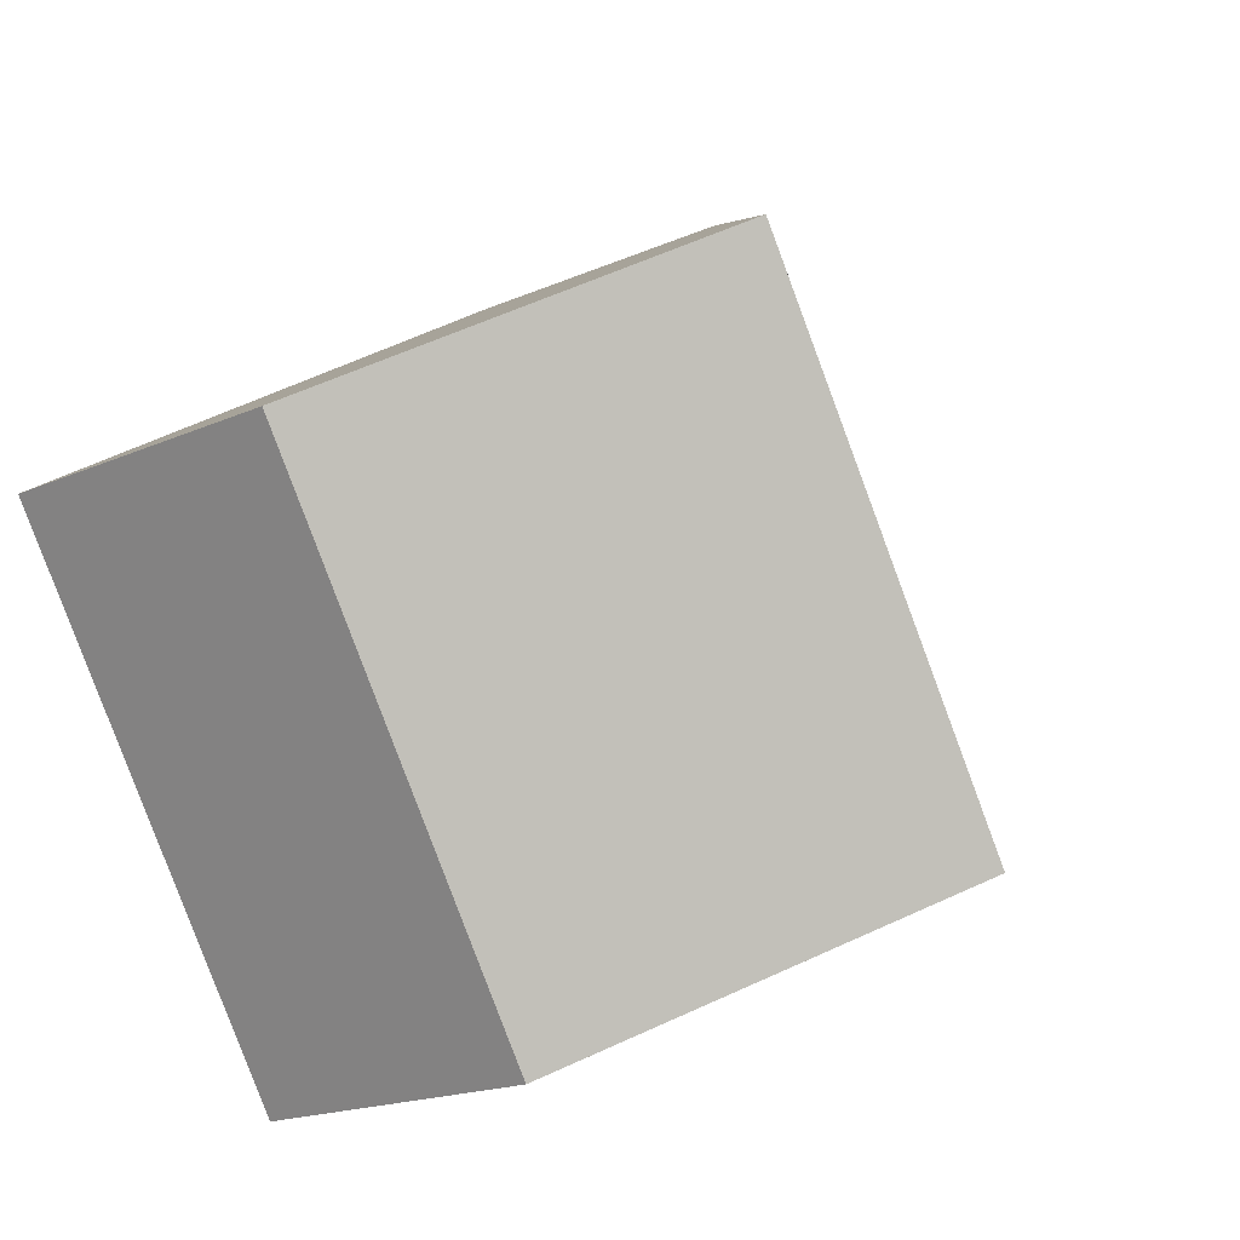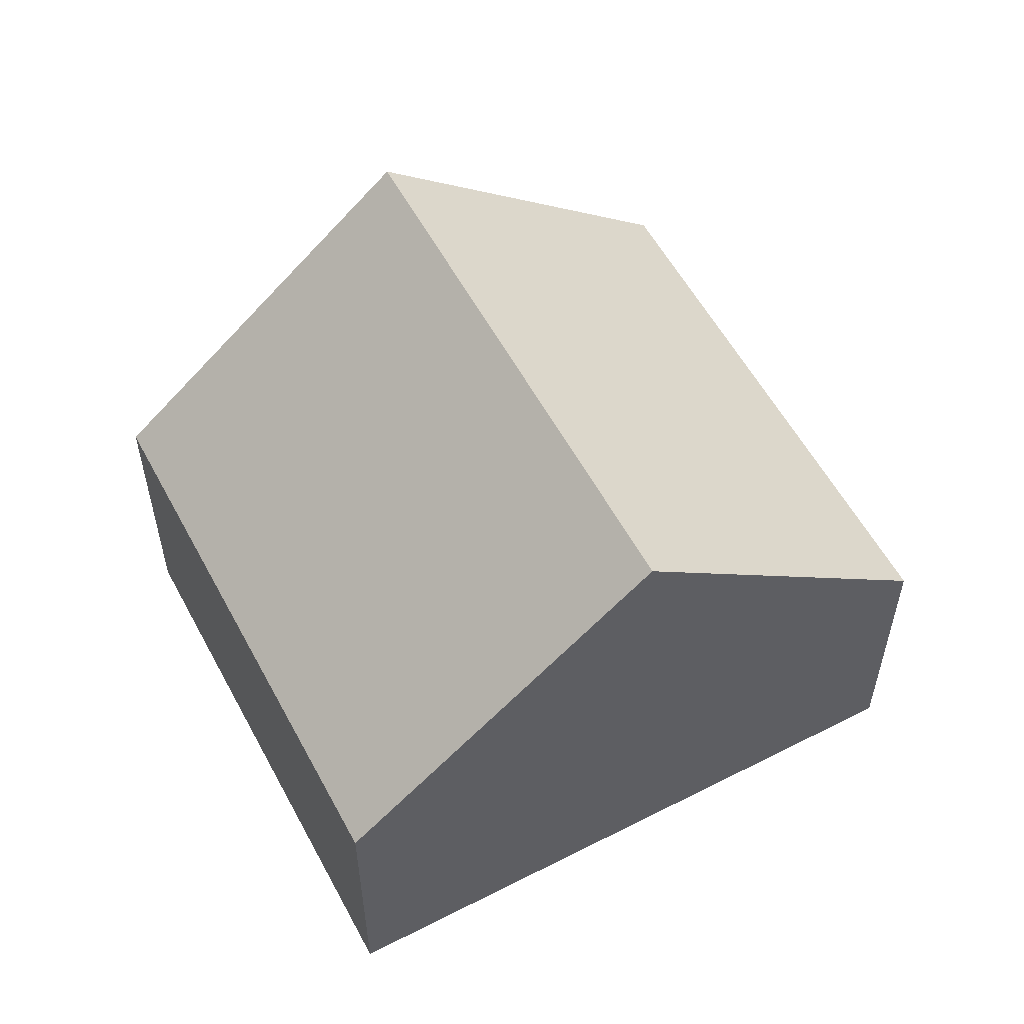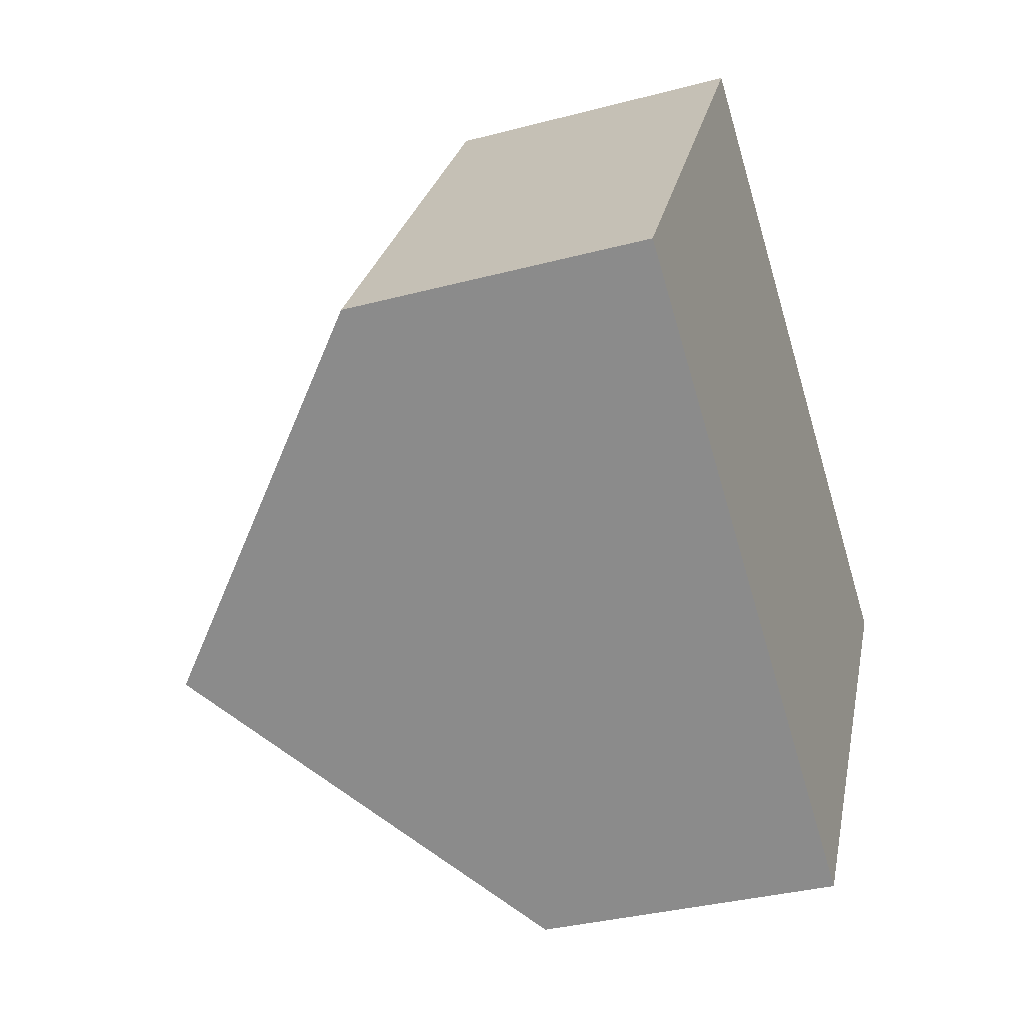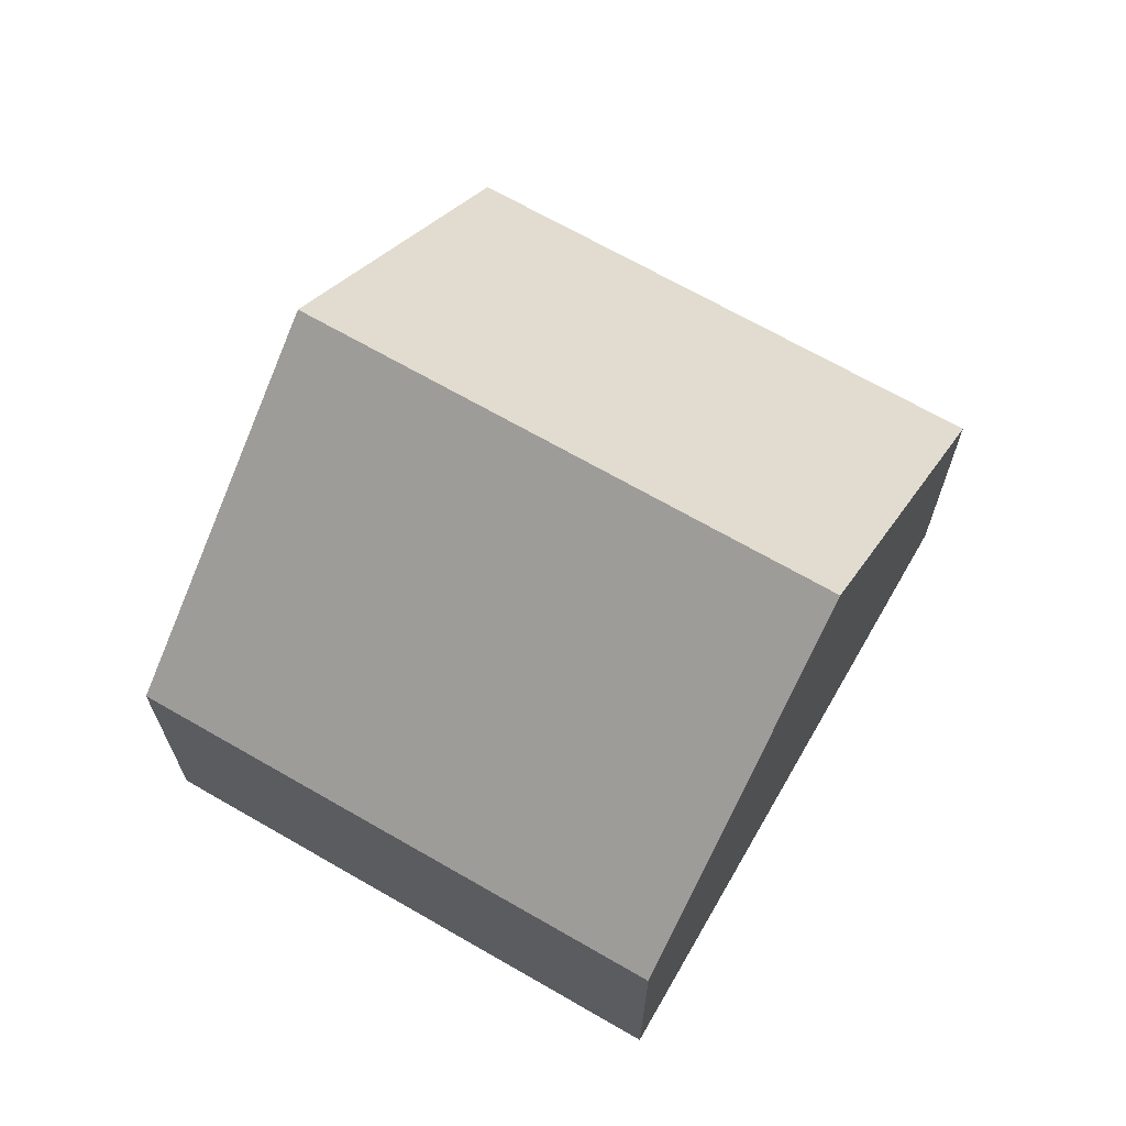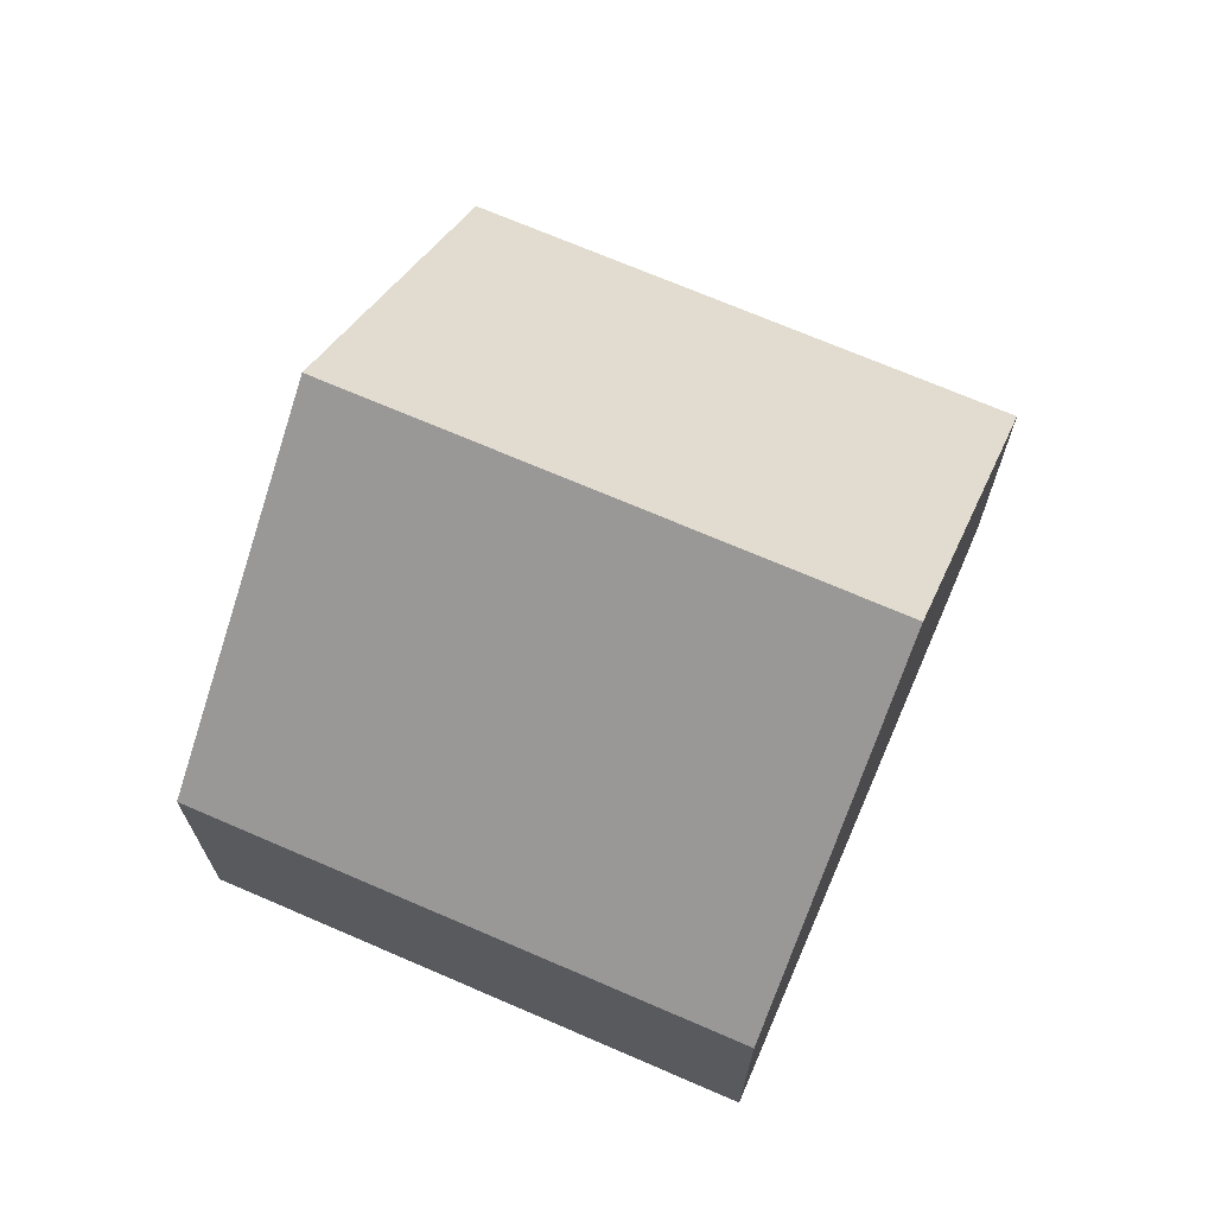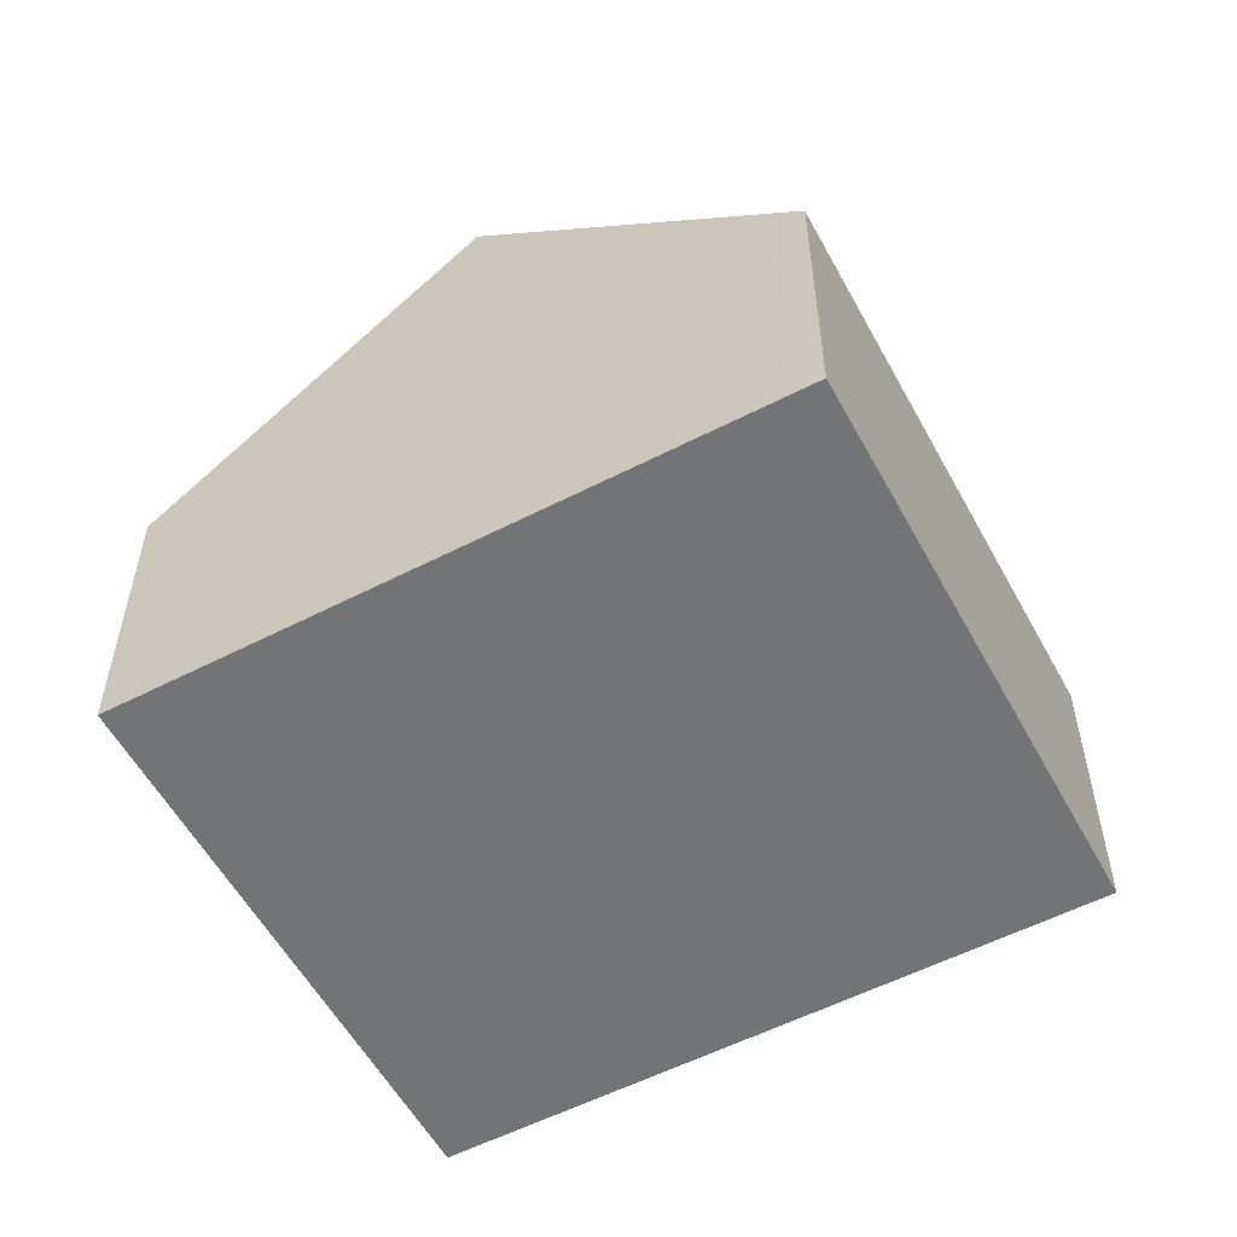
<metadata>
{"format":"obj","ext":"obj","renderer":"f3d","projection":"perspective","resolution":1024,"background":"white","views":[{"elev":-18.4,"azim":130.3,"up":"+Z"},{"elev":56.9,"azim":4.7,"up":"+Y"},{"elev":-34.7,"azim":-70.5,"up":"+Z"},{"elev":68.5,"azim":-27.3,"up":"+Y"},{"elev":70.4,"azim":-33.9,"up":"+Y"},{"elev":-56.2,"azim":61.0,"up":"+Y"}]}
</metadata>
<code>
v  2.287 4.627 -1.47
v  2.523 2.389 3.926
v  4.81 4.627 2.457
v  1.062 2.389 1.653
v  0 2.389 1.463e-16
v  4.574 2.389 -2.939
v  6.914 2.568 1.105
v  7.097 2.389 0.987
v  0 0 0
v  1.062 -1.012e-16 1.653
v  2.523 -2.404e-16 3.926
v  4.81 -1.504e-16 2.457
v  6.914 -6.766e-17 1.105
v  7.097 -6.044e-17 0.987
v  4.574 1.8e-16 -2.939
v  2.287 9.001e-17 -1.47
g defaultobject
f 1 2 3
f 2 1 4
f 4 1 5
f 6 7 8
f 7 6 3
f 3 6 1
f 9 4 5
f 4 9 2
f 2 9 10
f 2 10 11
f 11 3 2
f 3 11 12
f 3 12 7
f 7 12 13
f 7 13 8
f 8 13 14
f 14 6 8
f 6 14 15
f 6 5 1
f 5 6 9
f 9 6 16
f 16 6 15
f 13 15 14
f 15 13 12
f 15 12 16
f 16 12 11
f 16 11 9
f 9 11 10

</code>
